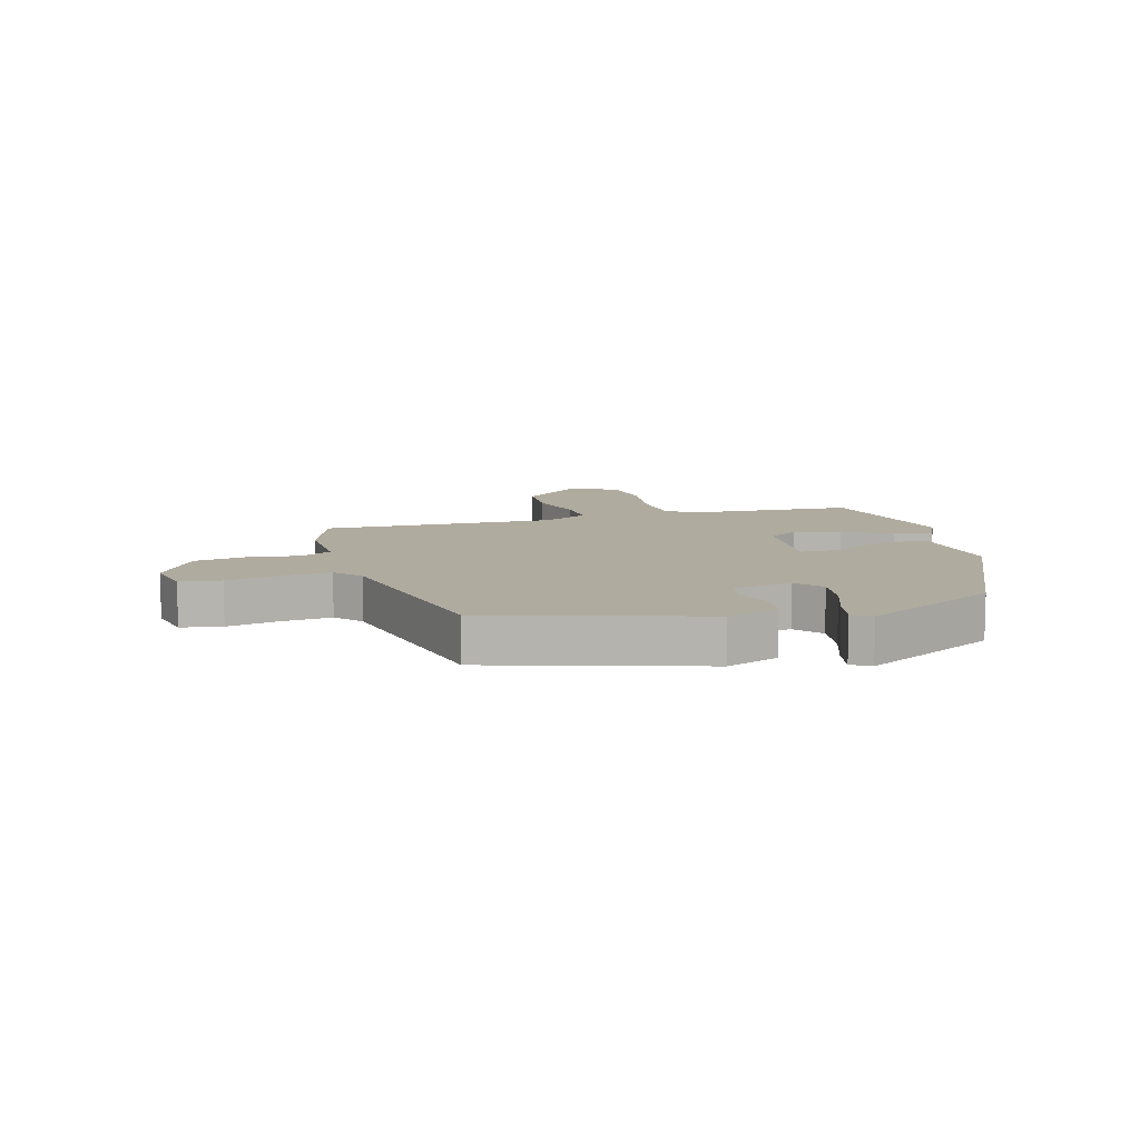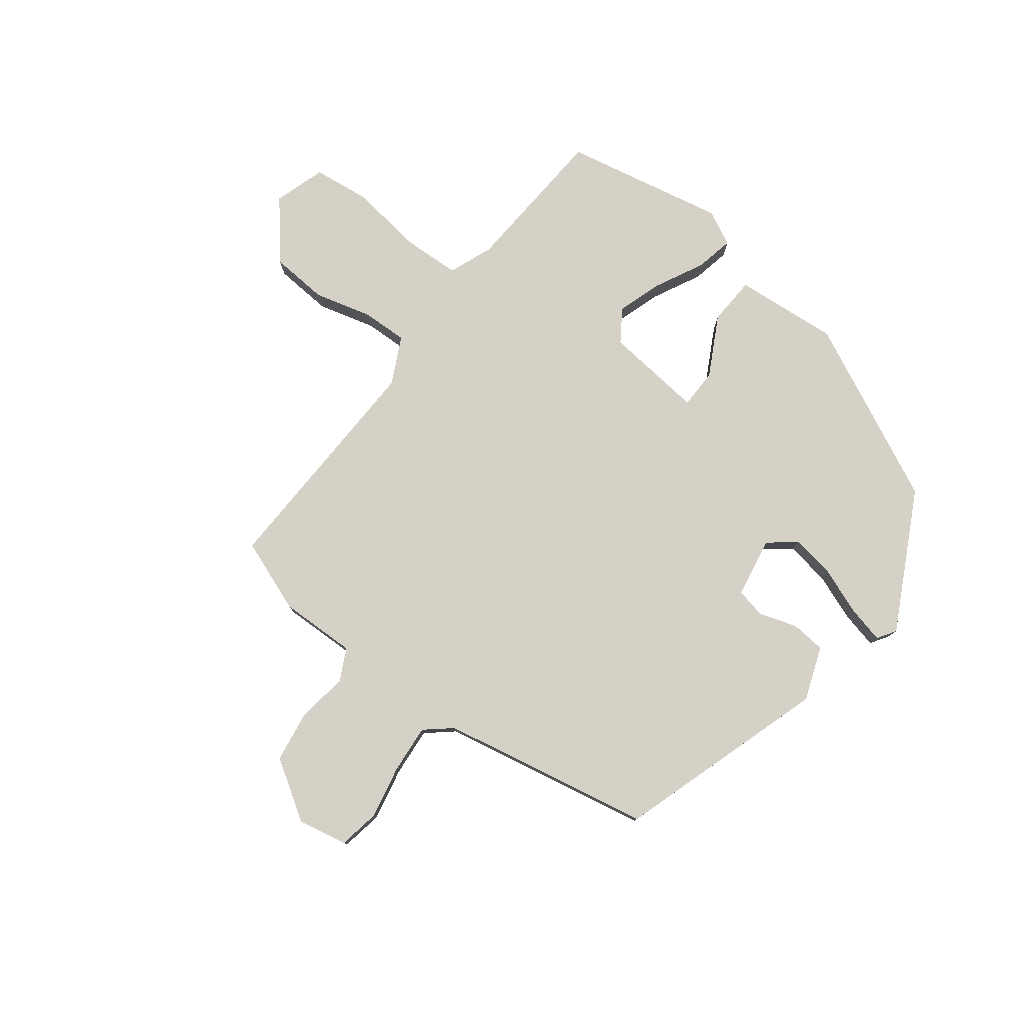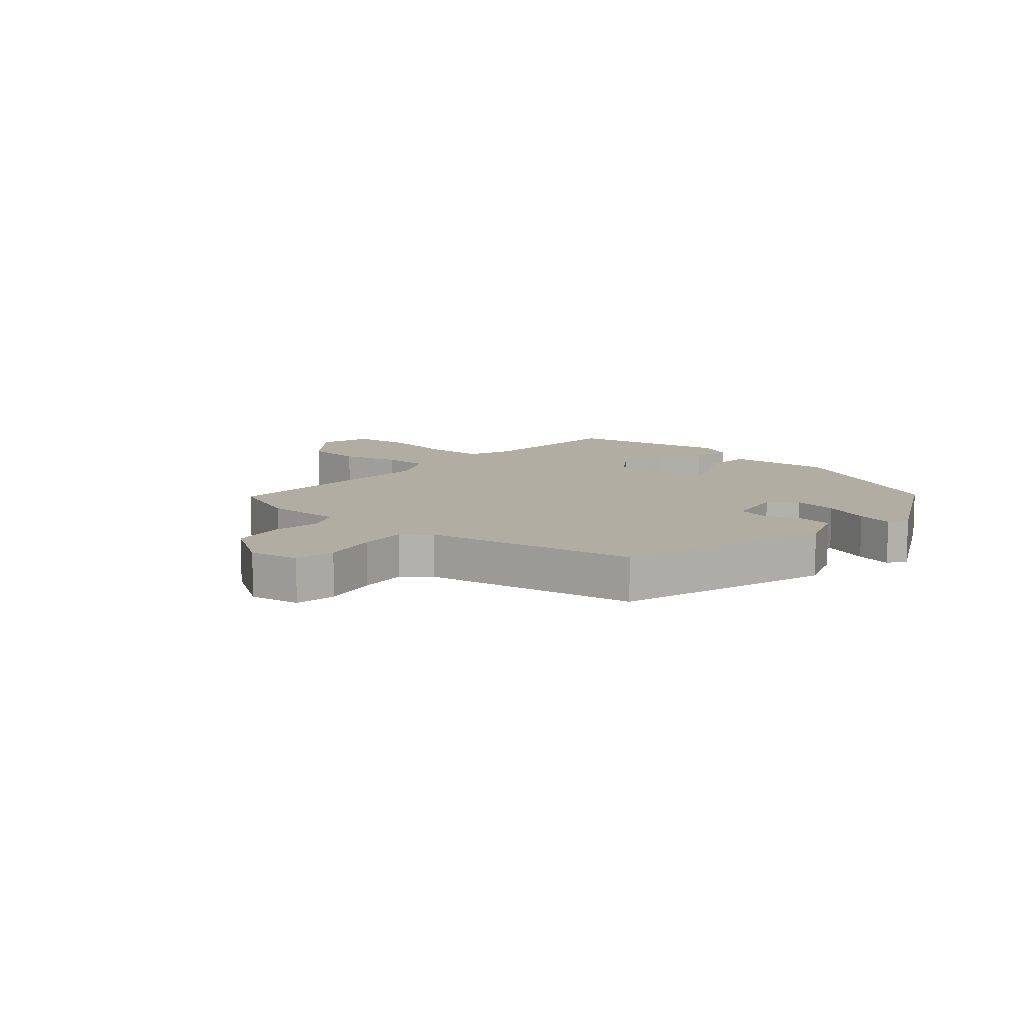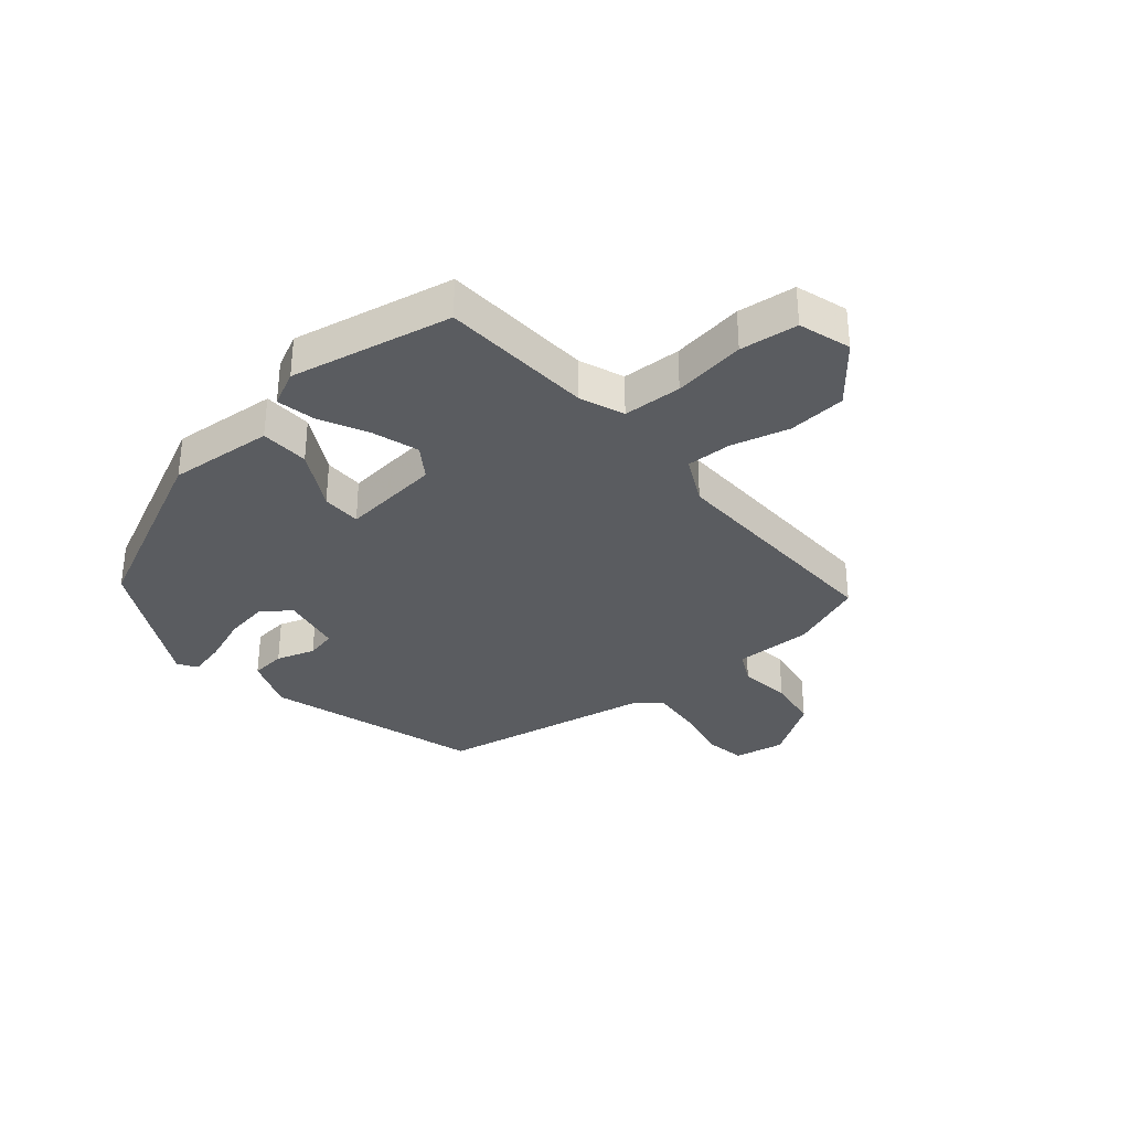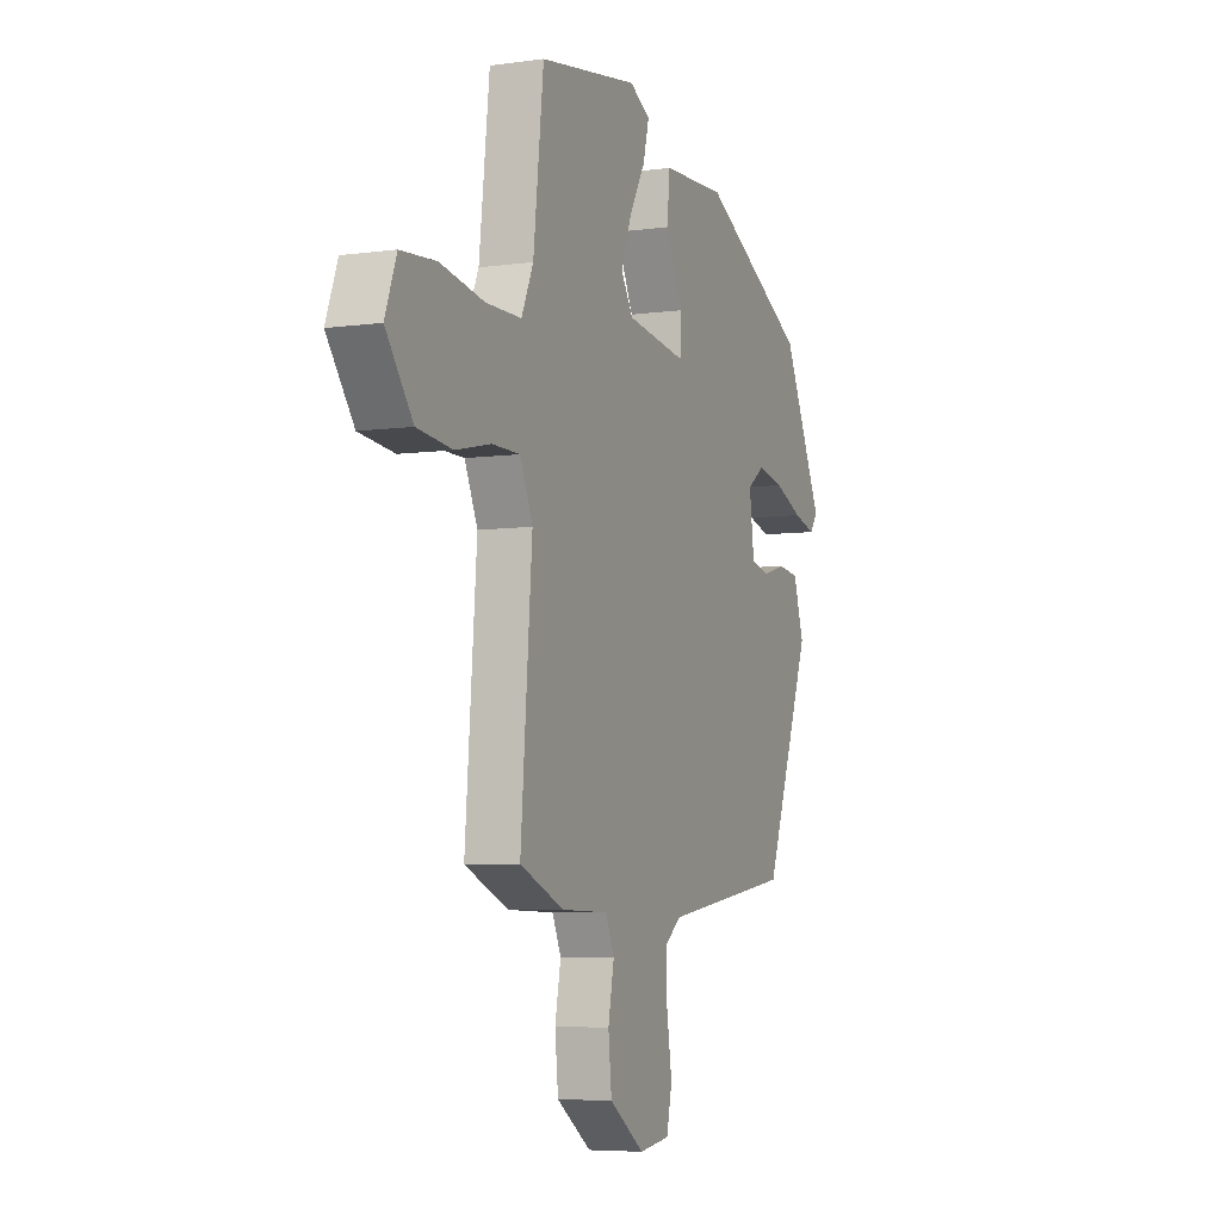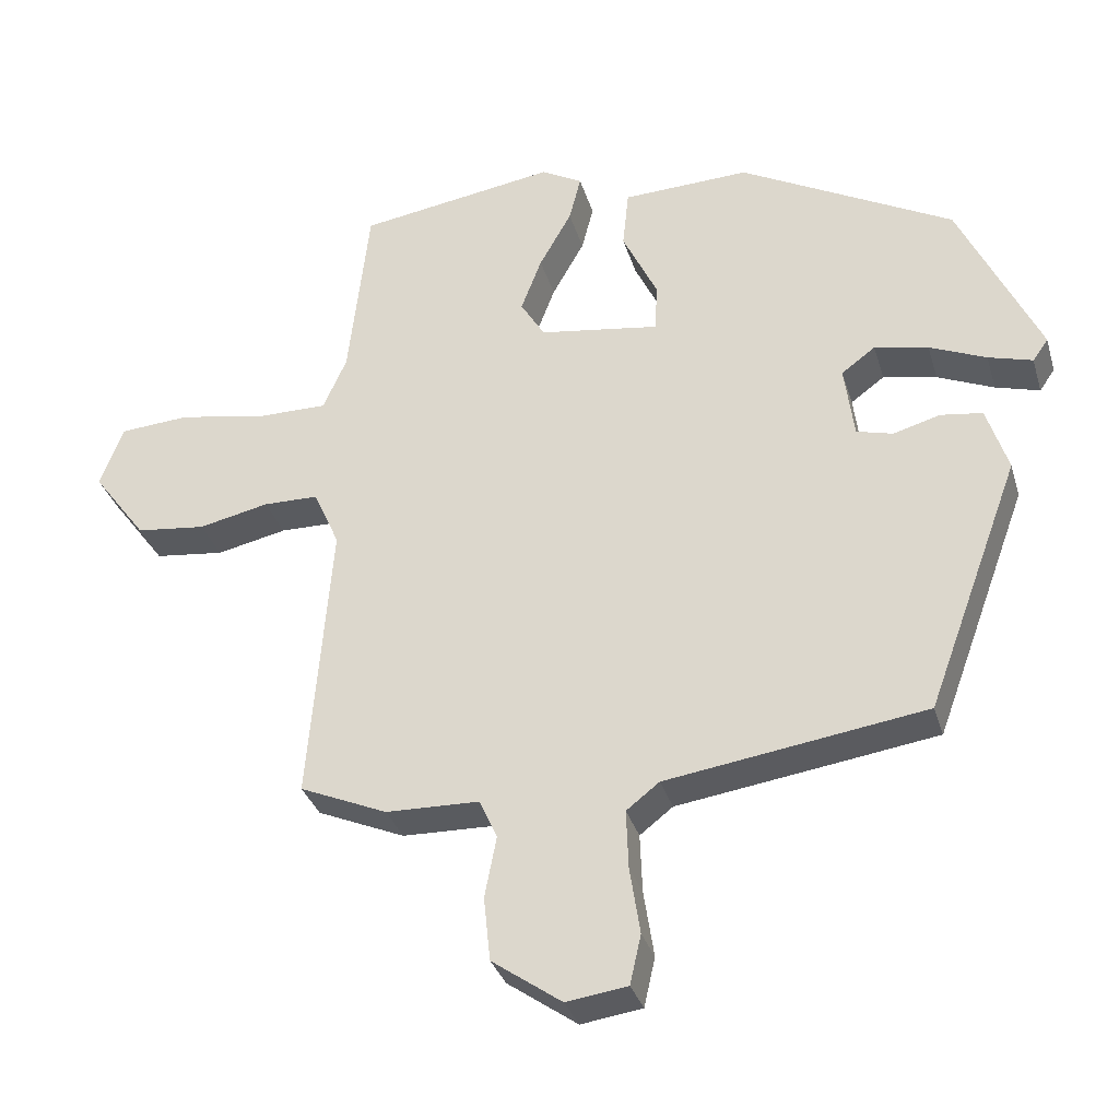
<metadata>
{"format":"obj","ext":"obj","renderer":"f3d","projection":"perspective","resolution":1024,"background":"white","views":[{"elev":9.7,"azim":-109.0,"up":"+Y"},{"elev":79.0,"azim":-145.2,"up":"+Y"},{"elev":10.6,"azim":-141.4,"up":"+Y"},{"elev":-33.9,"azim":37.5,"up":"+Y"},{"elev":-5.9,"azim":113.0,"up":"+Z"},{"elev":-32.9,"azim":-164.2,"up":"+Z"}]}
</metadata>
<code>
v 0.485 0.07 -0.442
v 0.366 0.07 -0.493
v 0.239 0.07 -0.496
v 0.215 0.07 -0.55
v 0.231 0.07 -0.633
v 0.222 0.07 -0.72
v 0.127 0.07 -0.787
v 0.044 0.07 -0.775
v 0.029 0.07 -0.708
v 0.043 0.07 -0.617
v 0.046 0.07 -0.537
v 0.001 0.07 -0.502
v -0.351 0.07 -0.45
v -0.478 0.07 -0.107
v -0.449 0.07 -0.017
v -0.392 0.07 -0.009
v -0.328 0.07 -0.027
v -0.279 0.07 -0.014
v -0.266 0.07 0.086
v -0.312 0.07 0.12
v -0.385 0.07 0.105
v -0.462 0.07 0.072
v -0.522 0.07 0.055
v -0.543 0.07 0.085
v -0.434 0.07 0.317
v -0.144 0.07 0.472
v 0.029 0.07 0.465
v 0.037 0.07 0.385
v -0.011 0.07 0.285
v -0.007 0.07 0.22
v 0.156 0.07 0.244
v 0.189 0.07 0.298
v 0.161 0.07 0.372
v 0.117 0.07 0.45
v 0.101 0.07 0.513
v 0.157 0.07 0.544
v 0.426 0.07 0.502
v 0.454 0.07 0.253
v 0.486 0.07 0.181
v 0.583 0.07 0.181
v 0.701 0.07 0.203
v 0.797 0.07 0.196
v 0.828 0.07 0.112
v 0.755 0.07 0.014
v 0.66 0.07 0.003
v 0.564 0.07 0.024
v 0.489 0.07 0.023
v 0.454 0.07 -0.056
v 0.485 0 -0.442
v 0.366 0 -0.493
v 0.239 0 -0.496
v 0.215 0 -0.55
v 0.231 0 -0.633
v 0.222 0 -0.72
v 0.127 0 -0.787
v 0.044 0 -0.775
v 0.029 0 -0.708
v 0.043 0 -0.617
v 0.046 0 -0.537
v 0.001 0 -0.502
v -0.351 0 -0.45
v -0.478 0 -0.107
v -0.449 0 -0.017
v -0.392 0 -0.009
v -0.328 0 -0.027
v -0.279 0 -0.014
v -0.266 0 0.086
v -0.312 0 0.12
v -0.385 0 0.105
v -0.462 0 0.072
v -0.522 0 0.055
v -0.543 0 0.085
v -0.434 0 0.317
v -0.144 0 0.472
v 0.029 0 0.465
v 0.037 0 0.385
v -0.011 0 0.285
v -0.007 0 0.22
v 0.156 0 0.244
v 0.189 0 0.298
v 0.161 0 0.372
v 0.117 0 0.45
v 0.101 0 0.513
v 0.157 0 0.544
v 0.426 0 0.502
v 0.454 0 0.253
v 0.486 0 0.181
v 0.583 0 0.181
v 0.701 0 0.203
v 0.797 0 0.196
v 0.828 0 0.112
v 0.755 0 0.014
v 0.66 0 0.003
v 0.564 0 0.024
v 0.489 0 0.023
v 0.454 0 -0.056
f 43 44 45 46
f 43 46 47
f 40 41 42 43
f 39 40 43 47
f 38 39 47 48
f 36 37 38 48
f 33 34 35 36
f 32 33 36 48
f 26 27 28 29
f 26 29 30
f 25 26 30
f 24 25 30
f 21 22 23 24
f 20 21 24 30
f 19 20 30 31
f 14 15 16 17
f 12 13 14 17
f 11 12 17 18
f 7 8 9 10
f 7 10 11
f 4 5 6 7
f 4 7 11
f 3 4 11 18
f 31 32 48 1
f 3 18 19 31
f 1 2 3 31
f 94 93 92 91
f 95 94 91
f 91 90 89 88
f 95 91 88 87
f 96 95 87 86
f 96 86 85 84
f 84 83 82 81
f 96 84 81 80
f 77 76 75 74
f 78 77 74
f 78 74 73
f 78 73 72
f 72 71 70 69
f 78 72 69 68
f 79 78 68 67
f 65 64 63 62
f 65 62 61 60
f 66 65 60 59
f 58 57 56 55
f 59 58 55
f 55 54 53 52
f 59 55 52
f 66 59 52 51
f 49 96 80 79
f 79 67 66 51
f 79 51 50 49
f 1 49 50 2
f 2 50 51 3
f 3 51 52 4
f 4 52 53 5
f 5 53 54 6
f 6 54 55 7
f 7 55 56 8
f 8 56 57 9
f 9 57 58 10
f 10 58 59 11
f 11 59 60 12
f 12 60 61 13
f 13 61 62 14
f 14 62 63 15
f 15 63 64 16
f 16 64 65 17
f 17 65 66 18
f 18 66 67 19
f 19 67 68 20
f 20 68 69 21
f 21 69 70 22
f 22 70 71 23
f 23 71 72 24
f 24 72 73 25
f 25 73 74 26
f 26 74 75 27
f 27 75 76 28
f 28 76 77 29
f 29 77 78 30
f 30 78 79 31
f 31 79 80 32
f 32 80 81 33
f 33 81 82 34
f 34 82 83 35
f 35 83 84 36
f 36 84 85 37
f 37 85 86 38
f 38 86 87 39
f 39 87 88 40
f 40 88 89 41
f 41 89 90 42
f 42 90 91 43
f 43 91 92 44
f 44 92 93 45
f 45 93 94 46
f 46 94 95 47
f 47 95 96 48
f 48 96 49 1

</code>
